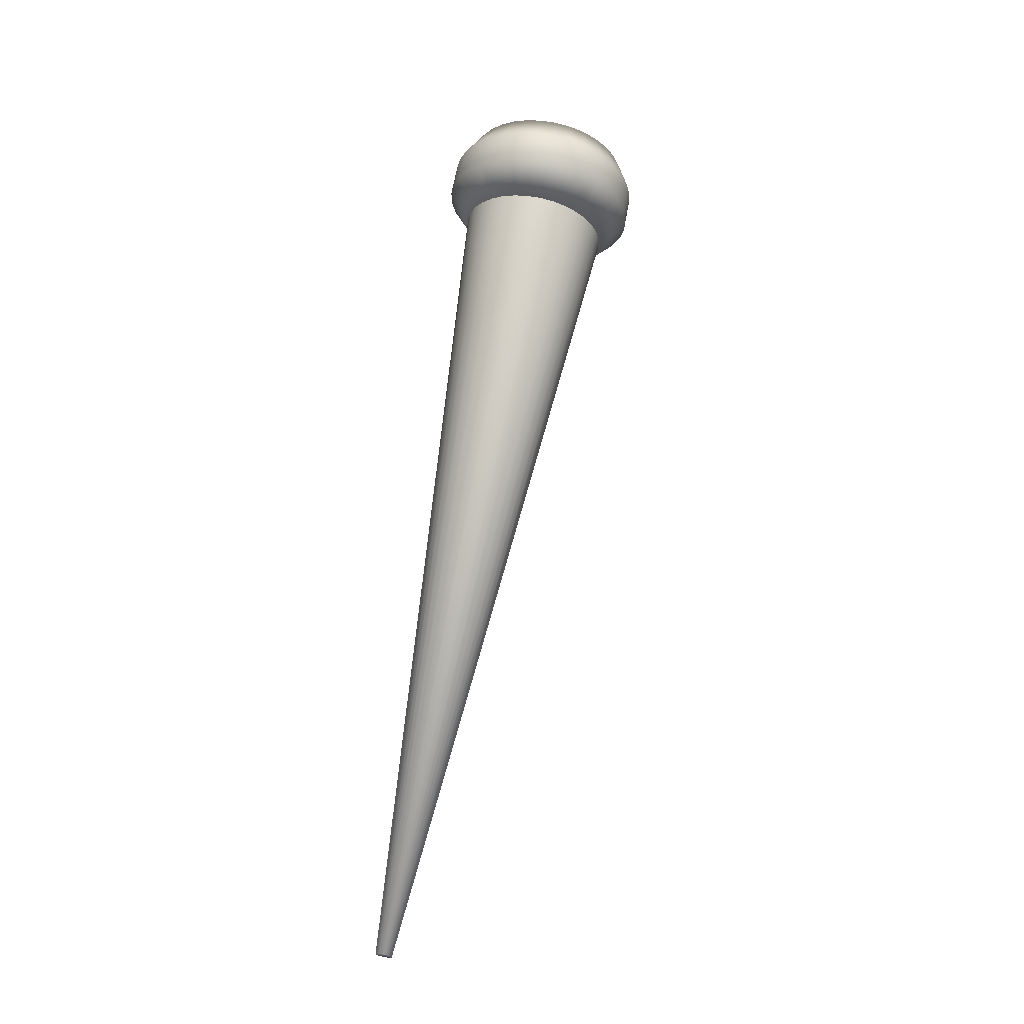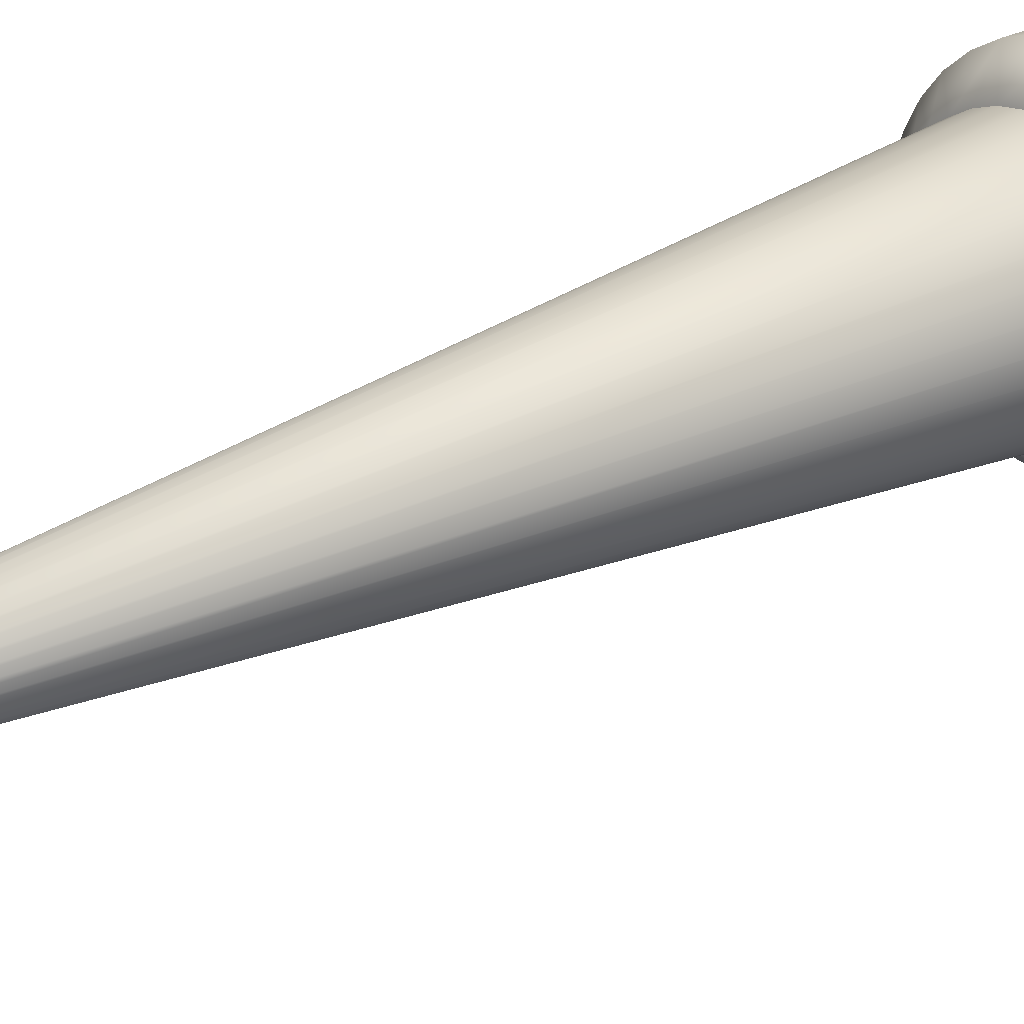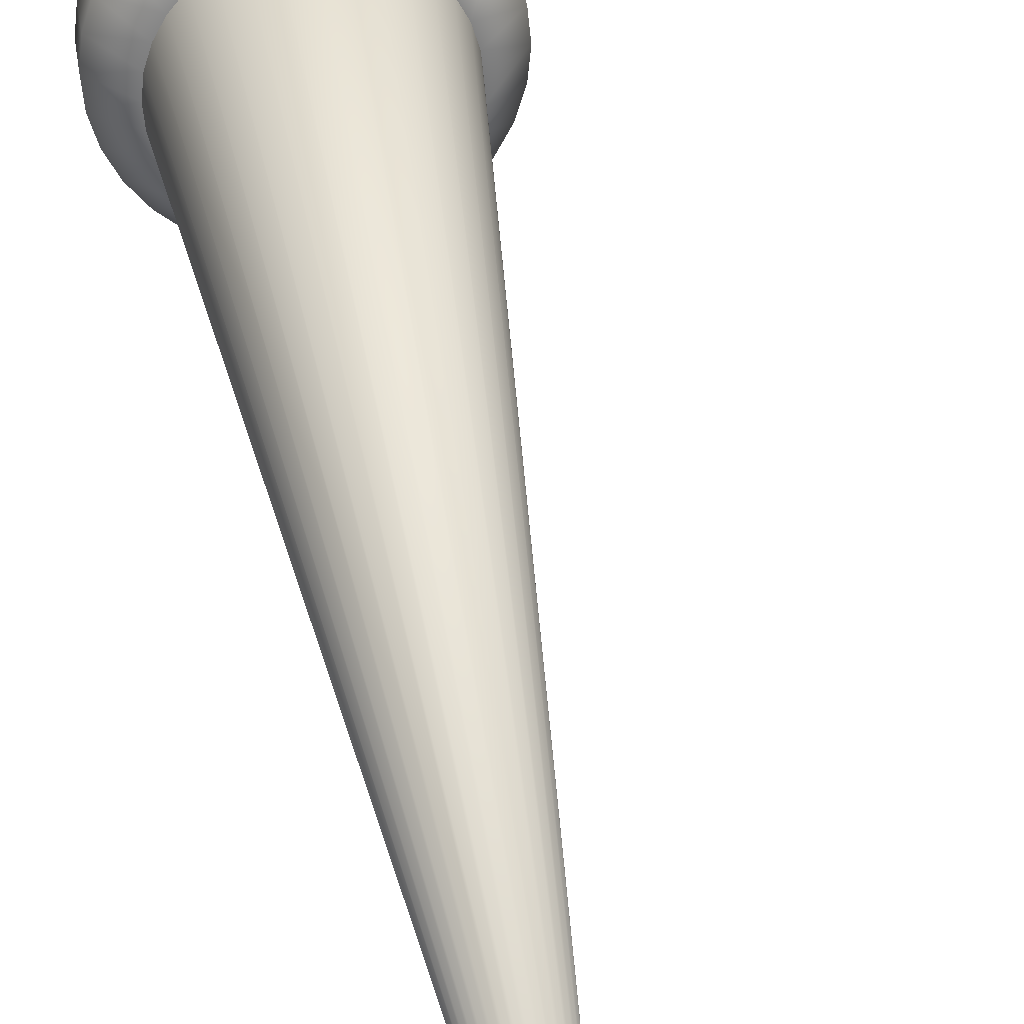
<metadata>
{"format":"obj","ext":"obj","renderer":"f3d","projection":"perspective","resolution":1024,"background":"white","views":[{"elev":-26.4,"azim":16.4,"up":"+Y"},{"elev":21.8,"azim":34.5,"up":"+Z"},{"elev":33.0,"azim":-18.5,"up":"+Z"}]}
</metadata>
<code>
o TorchCyl.006
v 0.1542 -0.872 -0.01707
v 0.4858 0.8721 -0.1633
v 0.1574 -0.8727 -0.01674
v 0.5171 0.8661 -0.1601
v 0.1606 -0.8733 -0.01577
v 0.5472 0.8604 -0.1509
v 0.1635 -0.8738 -0.01419
v 0.5749 0.8551 -0.1358
v 0.166 -0.8743 -0.01207
v 0.5992 0.8505 -0.1155
v 0.1681 -0.8747 -0.009479
v 0.6192 0.8467 -0.09071
v 0.1697 -0.875 -0.006524
v 0.634 0.8439 -0.06248
v 0.1706 -0.8752 -0.00332
v 0.6431 0.8421 -0.03184
v 0.171 -0.8752 1.3e-05
v 0.6462 0.8416 1.3e-05
v 0.1706 -0.8752 0.003345
v 0.6431 0.8421 0.03187
v 0.1697 -0.875 0.006551
v 0.634 0.8439 0.0625
v 0.1681 -0.8747 0.009503
v 0.6192 0.8467 0.09073
v 0.166 -0.8743 0.01209
v 0.5992 0.8505 0.1155
v 0.1635 -0.8738 0.01422
v 0.5749 0.8551 0.1358
v 0.1606 -0.8733 0.0158
v 0.5472 0.8604 0.1509
v 0.1574 -0.8727 0.01677
v 0.5171 0.8661 0.1602
v 0.1542 -0.872 0.0171
v 0.4858 0.8721 0.1633
v 0.1509 -0.8714 0.01677
v 0.4545 0.878 0.1602
v 0.1478 -0.8708 0.0158
v 0.4244 0.8837 0.1509
v 0.1449 -0.8703 0.01422
v 0.3967 0.889 0.1358
v 0.1423 -0.8698 0.01209
v 0.3723 0.8936 0.1155
v 0.1402 -0.8694 0.009503
v 0.3524 0.8974 0.09073
v 0.1387 -0.8691 0.006551
v 0.3376 0.9002 0.0625
v 0.1377 -0.8689 0.003345
v 0.3284 0.902 0.03187
v 0.1374 -0.8688 1.3e-05
v 0.3254 0.9026 1.4e-05
v 0.1377 -0.8689 -0.00332
v 0.3284 0.902 -0.03184
v 0.1387 -0.8691 -0.006524
v 0.3376 0.9002 -0.06248
v 0.1402 -0.8694 -0.009479
v 0.3524 0.8974 -0.09071
v 0.1423 -0.8698 -0.01207
v 0.3723 0.8936 -0.1155
v 0.1449 -0.8703 -0.01419
v 0.3967 0.889 -0.1358
v 0.1478 -0.8708 -0.01577
v 0.4244 0.8837 -0.1509
v 0.1509 -0.8714 -0.01674
v 0.4545 0.878 -0.1601
v 0.4844 0.8649 -0.1627
v 0.5156 0.859 -0.1596
v 0.5456 0.8533 -0.1504
v 0.5732 0.848 -0.1353
v 0.5974 0.8434 -0.1151
v 0.6173 0.8396 -0.09041
v 0.6321 0.8368 -0.06227
v 0.6412 0.8351 -0.03174
v 0.6443 0.8345 1.3e-05
v 0.6412 0.8351 0.03177
v 0.6321 0.8368 0.0623
v 0.6173 0.8396 0.09044
v 0.5974 0.8434 0.1151
v 0.5732 0.848 0.1353
v 0.5456 0.8533 0.1504
v 0.5156 0.859 0.1596
v 0.4844 0.8649 0.1628
v 0.4532 0.8708 0.1596
v 0.4232 0.8765 0.1504
v 0.3955 0.8818 0.1353
v 0.3713 0.8864 0.1151
v 0.3514 0.8902 0.09044
v 0.3367 0.893 0.0623
v 0.3276 0.8947 0.03177
v 0.3245 0.8953 1.3e-05
v 0.3276 0.8947 -0.03174
v 0.3367 0.893 -0.06227
v 0.3514 0.8902 -0.09041
v 0.3713 0.8864 -0.1151
v 0.3955 0.8818 -0.1353
v 0.4232 0.8765 -0.1504
v 0.4532 0.8708 -0.1596
v 0.4966 0.9293 -0.2172
v 0.5383 0.9214 -0.213
v 0.5783 0.9138 -0.2007
v 0.6152 0.9068 -0.1806
v 0.6475 0.9006 -0.1536
v 0.674 0.8956 -0.1207
v 0.6938 0.8918 -0.08311
v 0.7059 0.8895 -0.04236
v 0.71 0.8887 1.3e-05
v 0.7059 0.8895 0.04239
v 0.6938 0.8918 0.08314
v 0.674 0.8956 0.1207
v 0.6475 0.9006 0.1536
v 0.6152 0.9068 0.1806
v 0.5783 0.9138 0.2007
v 0.5383 0.9214 0.213
v 0.4966 0.9293 0.2172
v 0.455 0.9372 0.213
v 0.415 0.9448 0.2007
v 0.3781 0.9518 0.1806
v 0.3457 0.958 0.1536
v 0.3192 0.963 0.1207
v 0.2995 0.9668 0.08314
v 0.2873 0.9691 0.04239
v 0.2832 0.9699 1.4e-05
v 0.2873 0.9691 -0.04236
v 0.2995 0.9668 -0.08311
v 0.3192 0.963 -0.1207
v 0.3457 0.958 -0.1536
v 0.3781 0.9518 -0.1806
v 0.415 0.9448 -0.2007
v 0.455 0.9372 -0.213
v 0.51 0.9998 -0.2172
v 0.5517 0.9919 -0.213
v 0.5917 0.9843 -0.2007
v 0.6286 0.9773 -0.1806
v 0.6609 0.9711 -0.1536
v 0.6875 0.9661 -0.1207
v 0.7072 0.9623 -0.08311
v 0.7193 0.96 -0.04236
v 0.7234 0.9592 1.4e-05
v 0.7193 0.96 0.04239
v 0.7072 0.9623 0.08314
v 0.6875 0.9661 0.1207
v 0.6609 0.9711 0.1536
v 0.6286 0.9773 0.1806
v 0.5917 0.9843 0.2007
v 0.5517 0.9919 0.213
v 0.51 0.9998 0.2172
v 0.4684 1.008 0.213
v 0.4284 1.015 0.2007
v 0.3915 1.022 0.1806
v 0.3591 1.029 0.1536
v 0.3326 1.034 0.1207
v 0.3129 1.037 0.08314
v 0.3007 1.04 0.04239
v 0.2966 1.04 1.4e-05
v 0.3007 1.04 -0.04236
v 0.3129 1.037 -0.08311
v 0.3326 1.034 -0.1207
v 0.3591 1.029 -0.1536
v 0.3915 1.022 -0.1806
v 0.4284 1.015 -0.2007
v 0.4684 1.008 -0.213
v 0.5224 1.065 -0.1815
v 0.5572 1.058 -0.178
v 0.5906 1.052 -0.1676
v 0.6215 1.046 -0.1509
v 0.6485 1.041 -0.1283
v 0.6707 1.037 -0.1008
v 0.6871 1.034 -0.06943
v 0.6973 1.032 -0.03539
v 0.7007 1.031 1.4e-05
v 0.6973 1.032 0.03542
v 0.6871 1.034 0.06946
v 0.6707 1.037 0.1008
v 0.6485 1.041 0.1283
v 0.6215 1.046 0.1509
v 0.5906 1.052 0.1677
v 0.5572 1.058 0.178
v 0.5224 1.065 0.1815
v 0.4876 1.072 0.178
v 0.4542 1.078 0.1677
v 0.4234 1.084 0.1509
v 0.3964 1.089 0.1283
v 0.3742 1.093 0.1008
v 0.3577 1.096 0.06946
v 0.3476 1.098 0.03542
v 0.3442 1.099 1.4e-05
v 0.3476 1.098 -0.03539
v 0.3577 1.096 -0.06943
v 0.3742 1.093 -0.1008
v 0.3964 1.089 -0.1283
v 0.4234 1.084 -0.1509
v 0.4542 1.078 -0.1676
v 0.4876 1.072 -0.178
v 0.5144 0.8692 -0.1441
v 0.4862 0.8746 -0.147
v 0.5415 0.864 -0.1358
v 0.5664 0.8593 -0.1222
v 0.5883 0.8551 -0.1039
v 0.6063 0.8517 -0.08165
v 0.6196 0.8492 -0.05624
v 0.6278 0.8476 -0.02866
v 0.6306 0.8471 1.3e-05
v 0.6278 0.8476 0.02869
v 0.6196 0.8492 0.05626
v 0.6063 0.8517 0.08167
v 0.5883 0.8551 0.1039
v 0.5664 0.8593 0.1222
v 0.5415 0.864 0.1358
v 0.5144 0.8692 0.1442
v 0.4862 0.8746 0.147
v 0.458 0.8799 0.1442
v 0.431 0.8851 0.1358
v 0.406 0.8898 0.1222
v 0.3841 0.894 0.1039
v 0.3662 0.8974 0.08167
v 0.3528 0.8999 0.05626
v 0.3446 0.9015 0.02869
v 0.3418 0.902 1.4e-05
v 0.3446 0.9015 -0.02866
v 0.3528 0.8999 -0.05624
v 0.3662 0.8974 -0.08165
v 0.3841 0.894 -0.1039
v 0.406 0.8898 -0.1222
v 0.431 0.8851 -0.1358
v 0.458 0.8799 -0.1441
v 0.5349 0.9256 -0.1924
v 0.4973 0.9327 -0.1962
v 0.571 0.9187 -0.1812
v 0.6043 0.9124 -0.1631
v 0.6335 0.9068 -0.1387
v 0.6575 0.9023 -0.109
v 0.6753 0.8989 -0.07505
v 0.6863 0.8968 -0.03826
v 0.69 0.8961 1.3e-05
v 0.6863 0.8968 0.03828
v 0.6753 0.8989 0.07508
v 0.6575 0.9023 0.109
v 0.6335 0.9068 0.1387
v 0.6043 0.9124 0.1631
v 0.571 0.9187 0.1812
v 0.5349 0.9256 0.1924
v 0.4973 0.9327 0.1962
v 0.4597 0.9399 0.1924
v 0.4235 0.9467 0.1812
v 0.3902 0.9531 0.1631
v 0.361 0.9586 0.1387
v 0.337 0.9632 0.109
v 0.3192 0.9666 0.07508
v 0.3083 0.9687 0.03828
v 0.3046 0.9694 1.4e-05
v 0.3083 0.9687 -0.03826
v 0.3192 0.9666 -0.07505
v 0.337 0.9632 -0.109
v 0.361 0.9586 -0.1387
v 0.3902 0.9531 -0.1631
v 0.4235 0.9467 -0.1812
v 0.4597 0.9399 -0.1924
v 0.547 0.9893 -0.1924
v 0.5094 0.9964 -0.1962
v 0.5831 0.9824 -0.1812
v 0.6164 0.9761 -0.1631
v 0.6457 0.9705 -0.1387
v 0.6696 0.9659 -0.109
v 0.6874 0.9626 -0.07505
v 0.6984 0.9605 -0.03826
v 0.7021 0.9598 1.4e-05
v 0.6984 0.9605 0.03828
v 0.6874 0.9626 0.07508
v 0.6696 0.9659 0.109
v 0.6457 0.9705 0.1387
v 0.6164 0.9761 0.1631
v 0.5831 0.9824 0.1812
v 0.547 0.9893 0.1924
v 0.5094 0.9964 0.1962
v 0.4718 1.004 0.1924
v 0.4356 1.01 0.1812
v 0.4023 1.017 0.1631
v 0.3731 1.022 0.1387
v 0.3491 1.027 0.109
v 0.3313 1.03 0.07508
v 0.3204 1.032 0.03828
v 0.3167 1.033 1.4e-05
v 0.3204 1.032 -0.03826
v 0.3313 1.03 -0.07505
v 0.3491 1.027 -0.109
v 0.3731 1.022 -0.1387
v 0.4023 1.017 -0.1631
v 0.4356 1.01 -0.1812
v 0.4718 1.004 -0.1924
v 0.552 1.049 -0.1607
v 0.5206 1.055 -0.1639
v 0.5822 1.044 -0.1514
v 0.61 1.038 -0.1363
v 0.6344 1.034 -0.1159
v 0.6544 1.03 -0.09103
v 0.6693 1.027 -0.0627
v 0.6785 1.025 -0.03196
v 0.6816 1.025 1.4e-05
v 0.6785 1.025 0.03199
v 0.6693 1.027 0.06273
v 0.6544 1.03 0.09106
v 0.6344 1.034 0.1159
v 0.61 1.038 0.1363
v 0.5822 1.044 0.1514
v 0.552 1.049 0.1607
v 0.5206 1.055 0.1639
v 0.4892 1.061 0.1607
v 0.459 1.067 0.1514
v 0.4311 1.072 0.1363
v 0.4067 1.077 0.1159
v 0.3867 1.081 0.09106
v 0.3718 1.084 0.06273
v 0.3627 1.085 0.03199
v 0.3596 1.086 1.4e-05
v 0.3627 1.085 -0.03196
v 0.3718 1.084 -0.0627
v 0.3867 1.081 -0.09104
v 0.4067 1.077 -0.1159
v 0.4311 1.072 -0.1363
v 0.459 1.067 -0.1514
v 0.4892 1.061 -0.1607
f 2 3 1
f 4 5 3
f 6 7 5
f 8 9 7
f 10 11 9
f 12 13 11
f 13 16 15
f 15 18 17
f 18 19 17
f 20 21 19
f 22 23 21
f 24 25 23
f 26 27 25
f 28 29 27
f 30 31 29
f 32 33 31
f 34 35 33
f 36 37 35
f 38 39 37
f 40 41 39
f 42 43 41
f 44 45 43
f 46 47 45
f 48 49 47
f 50 51 49
f 52 53 51
f 54 55 53
f 56 57 55
f 58 59 57
f 60 61 59
f 62 63 61
f 64 1 63
f 31 47 63
f 65 98 97
f 96 97 128
f 95 128 127
f 94 127 126
f 93 126 125
f 124 93 125
f 91 124 123
f 122 91 123
f 89 122 121
f 88 121 120
f 87 120 119
f 86 119 118
f 85 118 117
f 84 117 116
f 115 84 116
f 82 115 114
f 113 82 114
f 112 81 113
f 111 80 112
f 78 111 110
f 109 78 110
f 108 77 109
f 75 108 107
f 106 75 107
f 105 74 106
f 72 105 104
f 71 104 103
f 102 71 103
f 69 102 101
f 100 69 101
f 67 100 99
f 98 67 99
f 133 100 101
f 160 127 128
f 147 114 115
f 134 101 102
f 129 128 97
f 148 115 116
f 135 102 103
f 149 116 117
f 136 103 104
f 150 117 118
f 137 104 105
f 151 118 119
f 138 105 106
f 152 119 120
f 139 106 107
f 153 120 121
f 140 107 108
f 154 121 122
f 141 108 109
f 155 122 123
f 142 109 110
f 156 123 124
f 143 110 111
f 130 97 98
f 157 124 125
f 144 111 112
f 131 98 99
f 158 125 126
f 145 112 113
f 132 99 100
f 159 126 127
f 146 113 114
f 168 135 136
f 150 181 149
f 169 136 137
f 183 150 151
f 170 137 138
f 152 183 151
f 171 138 139
f 153 184 152
f 172 139 140
f 154 185 153
f 173 140 141
f 187 154 155
f 174 141 142
f 188 155 156
f 143 174 142
f 162 129 130
f 189 156 157
f 176 143 144
f 163 130 131
f 158 189 157
f 177 144 145
f 132 163 131
f 159 190 158
f 178 145 146
f 133 164 132
f 160 191 159
f 147 178 146
f 134 165 133
f 161 160 129
f 180 147 148
f 167 134 135
f 181 148 149
f 226 193 194
f 256 194 224
f 256 223 255
f 255 222 254
f 254 221 253
f 252 221 220
f 252 219 251
f 250 219 218
f 250 217 249
f 249 216 248
f 248 215 247
f 247 214 246
f 246 213 245
f 244 213 212
f 243 212 211
f 243 210 242
f 241 210 209
f 241 208 240
f 239 208 207
f 239 206 238
f 237 206 205
f 236 205 204
f 235 204 203
f 235 202 234
f 233 202 201
f 233 200 232
f 231 200 199
f 230 199 198
f 230 197 229
f 228 197 196
f 228 195 227
f 225 195 193
f 228 261 229
f 255 288 256
f 242 275 243
f 229 262 230
f 256 258 226
f 243 276 244
f 230 263 231
f 244 277 245
f 231 264 232
f 245 278 246
f 232 265 233
f 246 279 247
f 233 266 234
f 247 280 248
f 234 267 235
f 248 281 249
f 235 268 236
f 249 282 250
f 236 269 237
f 250 283 251
f 237 270 238
f 251 284 252
f 238 271 239
f 226 257 225
f 252 285 253
f 239 272 240
f 225 259 227
f 253 286 254
f 240 273 241
f 227 260 228
f 254 287 255
f 241 274 242
f 263 296 264
f 278 309 310
f 264 297 265
f 278 311 279
f 265 298 266
f 279 312 280
f 266 299 267
f 281 312 313
f 267 300 268
f 282 313 314
f 268 301 269
f 282 315 283
f 269 302 270
f 284 315 316
f 271 302 303
f 258 289 257
f 284 317 285
f 271 304 272
f 257 291 259
f 286 317 318
f 272 305 273
f 260 291 292
f 286 319 287
f 273 306 274
f 260 293 261
f 288 319 320
f 274 307 275
f 262 293 294
f 258 320 290
f 275 308 276
f 262 295 263
f 277 308 309
f 166 295 294
f 73 202 74
f 167 296 295
f 74 203 75
f 168 297 296
f 75 204 76
f 169 298 297
f 76 205 77
f 170 299 298
f 77 206 78
f 171 300 299
f 79 206 207
f 172 301 300
f 79 208 80
f 173 302 301
f 80 209 81
f 175 302 174
f 81 210 82
f 175 304 303
f 83 210 211
f 176 305 304
f 83 212 84
f 177 306 305
f 85 212 213
f 179 306 178
f 86 213 214
f 179 308 307
f 86 215 87
f 181 308 180
f 88 215 216
f 182 309 181
f 89 216 217
f 182 311 310
f 90 217 218
f 184 311 183
f 90 219 91
f 185 312 184
f 92 219 220
f 65 193 66
f 186 313 185
f 92 221 93
f 66 195 67
f 186 315 314
f 93 222 94
f 68 195 196
f 188 315 187
f 95 222 223
f 161 289 290
f 68 197 69
f 188 317 316
f 95 224 96
f 162 291 289
f 69 198 70
f 190 317 189
f 96 194 65
f 164 291 163
f 70 199 71
f 191 318 190
f 164 293 292
f 71 200 72
f 192 319 191
f 166 293 165
f 72 201 73
f 161 320 192
f 2 4 3
f 4 6 5
f 6 8 7
f 8 10 9
f 10 12 11
f 12 14 13
f 13 14 16
f 15 16 18
f 18 20 19
f 20 22 21
f 22 24 23
f 24 26 25
f 26 28 27
f 28 30 29
f 30 32 31
f 32 34 33
f 34 36 35
f 36 38 37
f 38 40 39
f 40 42 41
f 42 44 43
f 44 46 45
f 46 48 47
f 48 50 49
f 50 52 51
f 52 54 53
f 54 56 55
f 56 58 57
f 58 60 59
f 60 62 61
f 62 64 63
f 64 2 1
f 63 1 3
f 3 5 7
f 7 9 11
f 11 13 15
f 15 17 19
f 19 21 23
f 23 25 27
f 27 29 31
f 31 33 35
f 35 37 39
f 39 41 43
f 43 45 47
f 47 49 51
f 51 53 55
f 55 57 59
f 59 61 63
f 63 3 7
f 7 11 15
f 15 19 23
f 23 27 31
f 31 35 39
f 39 43 47
f 47 51 55
f 55 59 63
f 63 7 15
f 15 23 31
f 31 39 47
f 47 55 63
f 63 15 31
f 65 66 98
f 96 65 97
f 95 96 128
f 94 95 127
f 93 94 126
f 124 92 93
f 91 92 124
f 122 90 91
f 89 90 122
f 88 89 121
f 87 88 120
f 86 87 119
f 85 86 118
f 84 85 117
f 115 83 84
f 82 83 115
f 113 81 82
f 112 80 81
f 111 79 80
f 78 79 111
f 109 77 78
f 108 76 77
f 75 76 108
f 106 74 75
f 105 73 74
f 72 73 105
f 71 72 104
f 102 70 71
f 69 70 102
f 100 68 69
f 67 68 100
f 98 66 67
f 133 132 100
f 160 159 127
f 147 146 114
f 134 133 101
f 129 160 128
f 148 147 115
f 135 134 102
f 149 148 116
f 136 135 103
f 150 149 117
f 137 136 104
f 151 150 118
f 138 137 105
f 152 151 119
f 139 138 106
f 153 152 120
f 140 139 107
f 154 153 121
f 141 140 108
f 155 154 122
f 142 141 109
f 156 155 123
f 143 142 110
f 130 129 97
f 157 156 124
f 144 143 111
f 131 130 98
f 158 157 125
f 145 144 112
f 132 131 99
f 159 158 126
f 146 145 113
f 168 167 135
f 150 182 181
f 169 168 136
f 183 182 150
f 170 169 137
f 152 184 183
f 171 170 138
f 153 185 184
f 172 171 139
f 154 186 185
f 173 172 140
f 187 186 154
f 174 173 141
f 188 187 155
f 143 175 174
f 162 161 129
f 189 188 156
f 176 175 143
f 163 162 130
f 158 190 189
f 177 176 144
f 132 164 163
f 159 191 190
f 178 177 145
f 133 165 164
f 160 192 191
f 147 179 178
f 134 166 165
f 161 192 160
f 180 179 147
f 167 166 134
f 181 180 148
f 226 225 193
f 256 226 194
f 256 224 223
f 255 223 222
f 254 222 221
f 252 253 221
f 252 220 219
f 250 251 219
f 250 218 217
f 249 217 216
f 248 216 215
f 247 215 214
f 246 214 213
f 244 245 213
f 243 244 212
f 243 211 210
f 241 242 210
f 241 209 208
f 239 240 208
f 239 207 206
f 237 238 206
f 236 237 205
f 235 236 204
f 235 203 202
f 233 234 202
f 233 201 200
f 231 232 200
f 230 231 199
f 230 198 197
f 228 229 197
f 228 196 195
f 225 227 195
f 228 260 261
f 255 287 288
f 242 274 275
f 229 261 262
f 256 288 258
f 243 275 276
f 230 262 263
f 244 276 277
f 231 263 264
f 245 277 278
f 232 264 265
f 246 278 279
f 233 265 266
f 247 279 280
f 234 266 267
f 248 280 281
f 235 267 268
f 249 281 282
f 236 268 269
f 250 282 283
f 237 269 270
f 251 283 284
f 238 270 271
f 226 258 257
f 252 284 285
f 239 271 272
f 225 257 259
f 253 285 286
f 240 272 273
f 227 259 260
f 254 286 287
f 241 273 274
f 263 295 296
f 278 277 309
f 264 296 297
f 278 310 311
f 265 297 298
f 279 311 312
f 266 298 299
f 281 280 312
f 267 299 300
f 282 281 313
f 268 300 301
f 282 314 315
f 269 301 302
f 284 283 315
f 271 270 302
f 258 290 289
f 284 316 317
f 271 303 304
f 257 289 291
f 286 285 317
f 272 304 305
f 260 259 291
f 286 318 319
f 273 305 306
f 260 292 293
f 288 287 319
f 274 306 307
f 262 261 293
f 258 288 320
f 275 307 308
f 262 294 295
f 277 276 308
f 166 167 295
f 73 201 202
f 167 168 296
f 74 202 203
f 168 169 297
f 75 203 204
f 169 170 298
f 76 204 205
f 170 171 299
f 77 205 206
f 171 172 300
f 79 78 206
f 172 173 301
f 79 207 208
f 173 174 302
f 80 208 209
f 175 303 302
f 81 209 210
f 175 176 304
f 83 82 210
f 176 177 305
f 83 211 212
f 177 178 306
f 85 84 212
f 179 307 306
f 86 85 213
f 179 180 308
f 86 214 215
f 181 309 308
f 88 87 215
f 182 310 309
f 89 88 216
f 182 183 311
f 90 89 217
f 184 312 311
f 90 218 219
f 185 313 312
f 92 91 219
f 65 194 193
f 186 314 313
f 92 220 221
f 66 193 195
f 186 187 315
f 93 221 222
f 68 67 195
f 188 316 315
f 95 94 222
f 161 162 289
f 68 196 197
f 188 189 317
f 95 223 224
f 162 163 291
f 69 197 198
f 190 318 317
f 96 224 194
f 164 292 291
f 70 198 199
f 191 319 318
f 164 165 293
f 71 199 200
f 192 320 319
f 166 294 293
f 72 200 201
f 161 290 320

</code>
